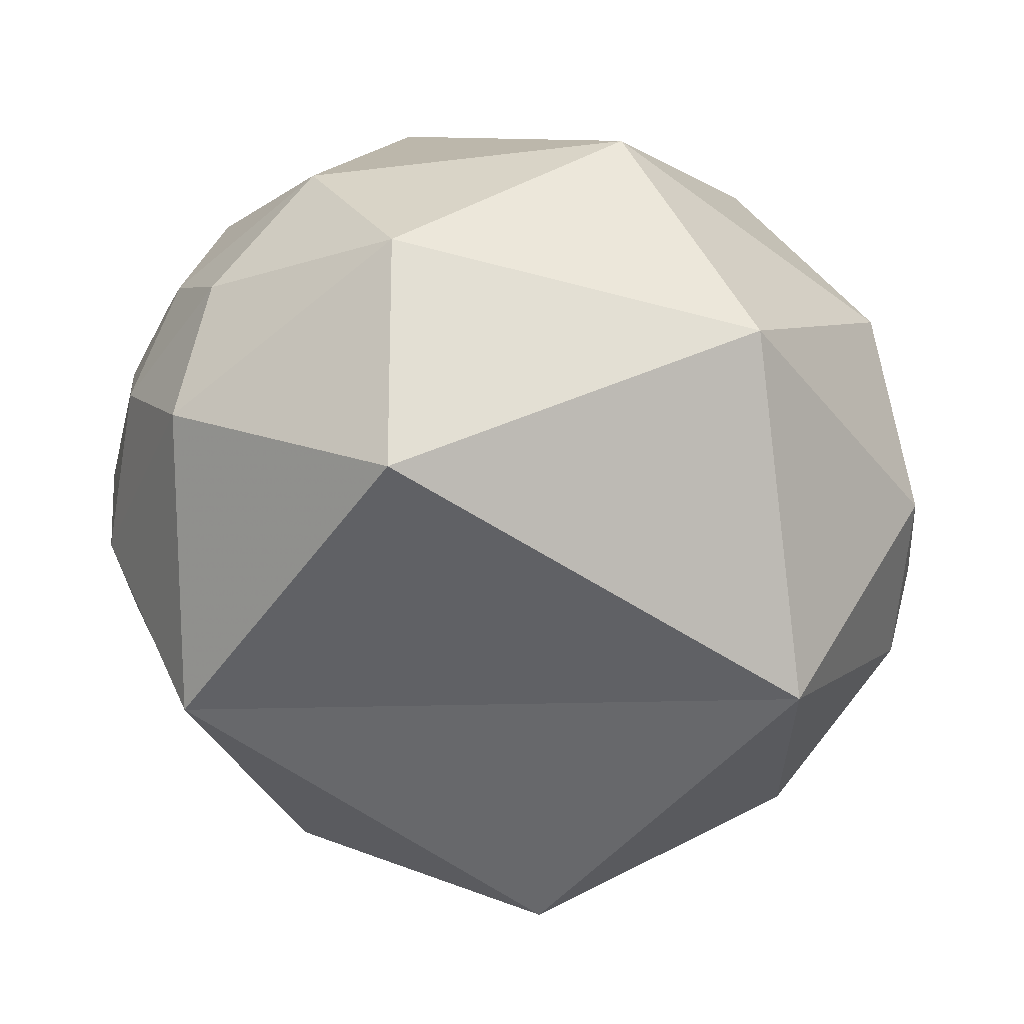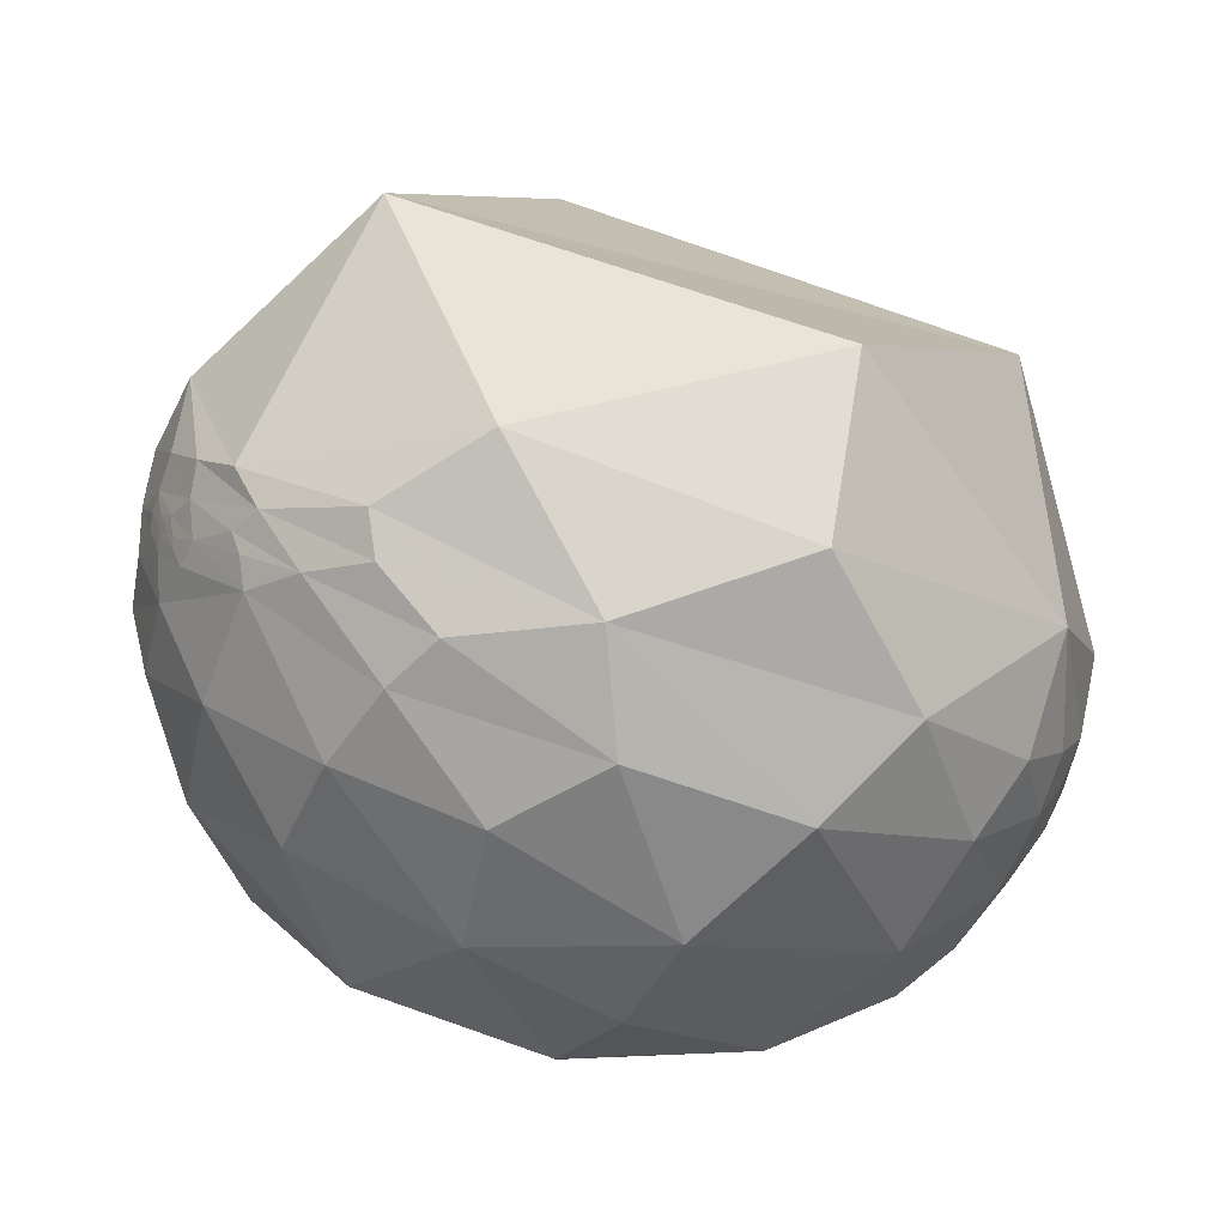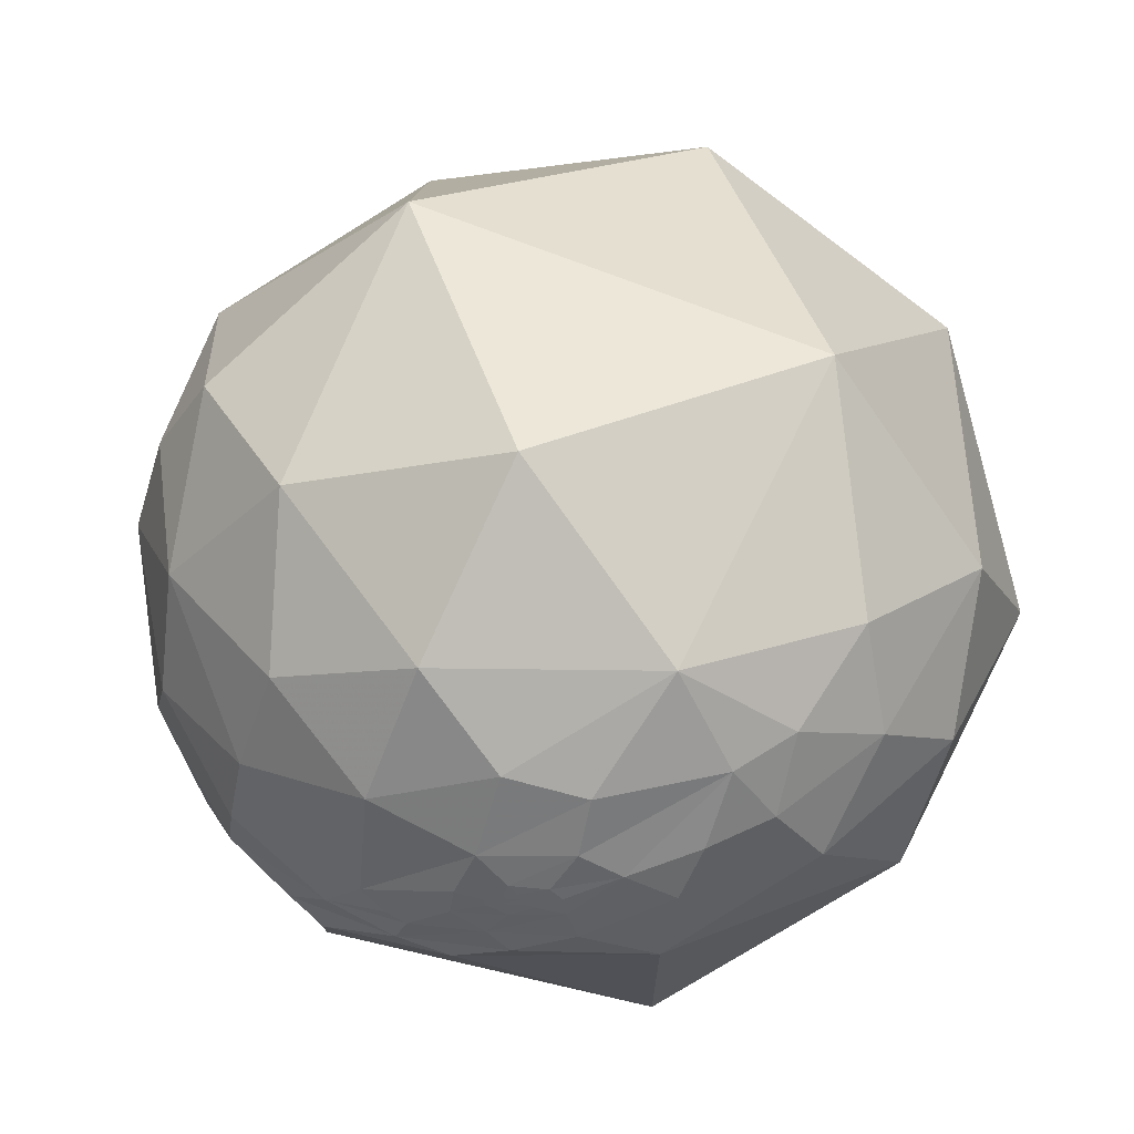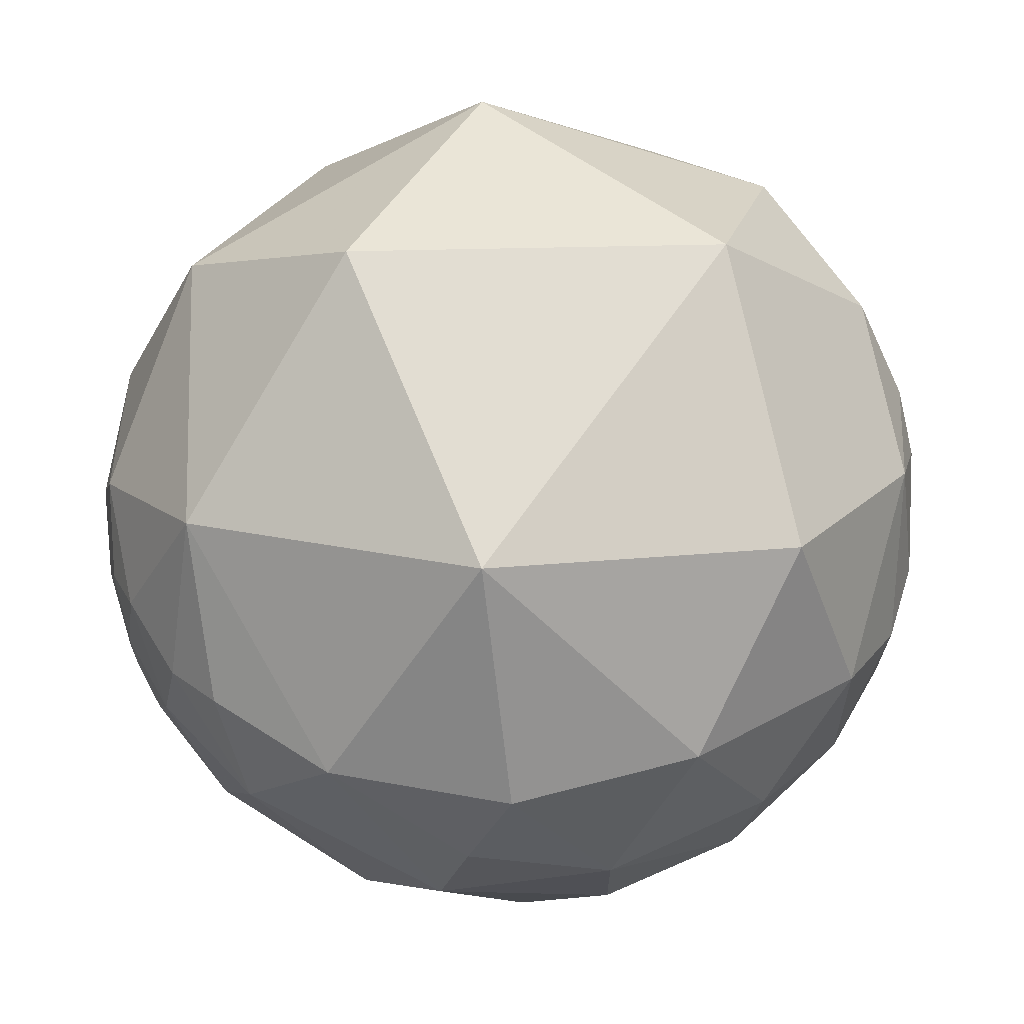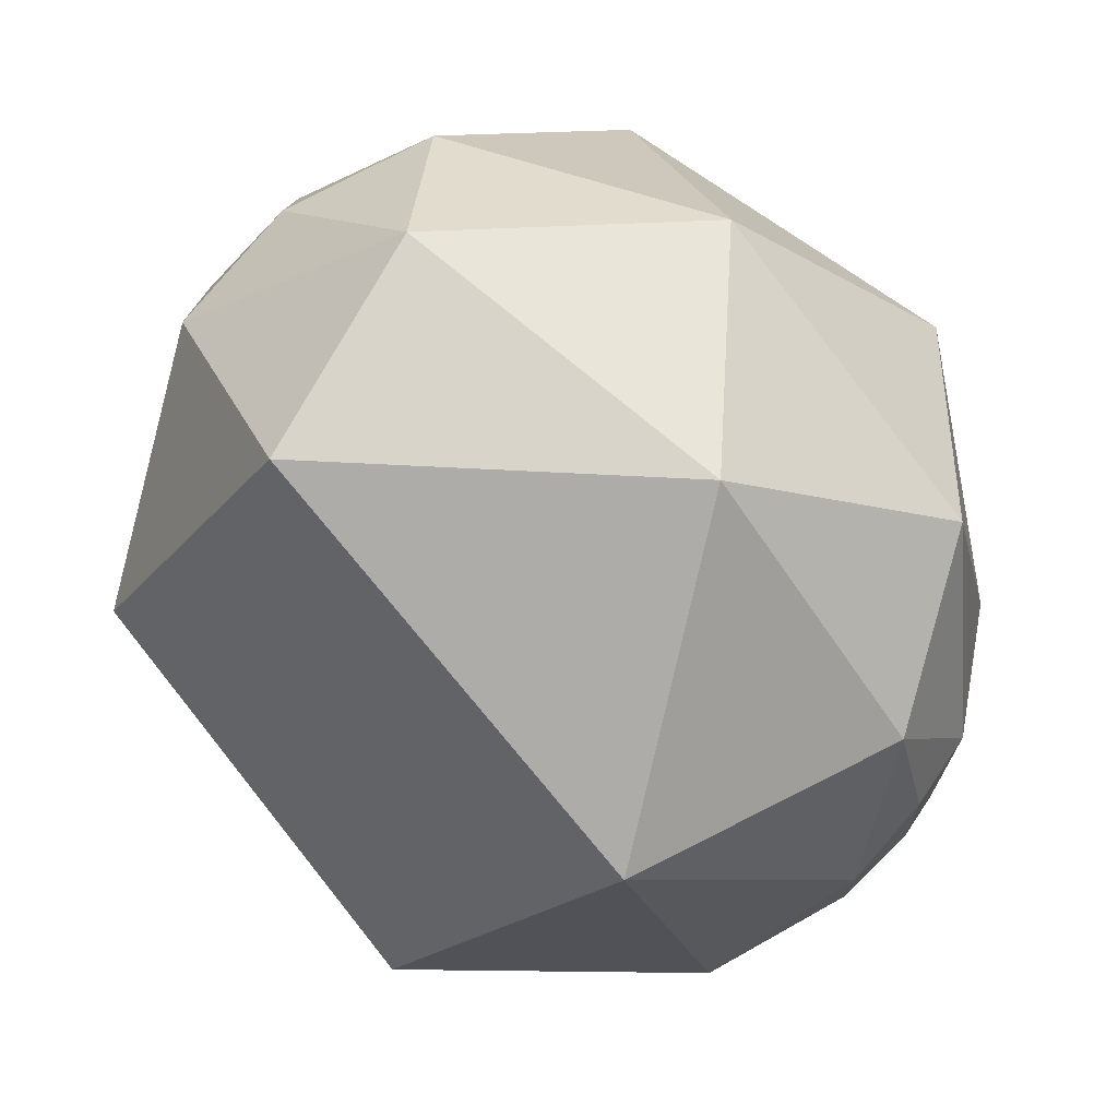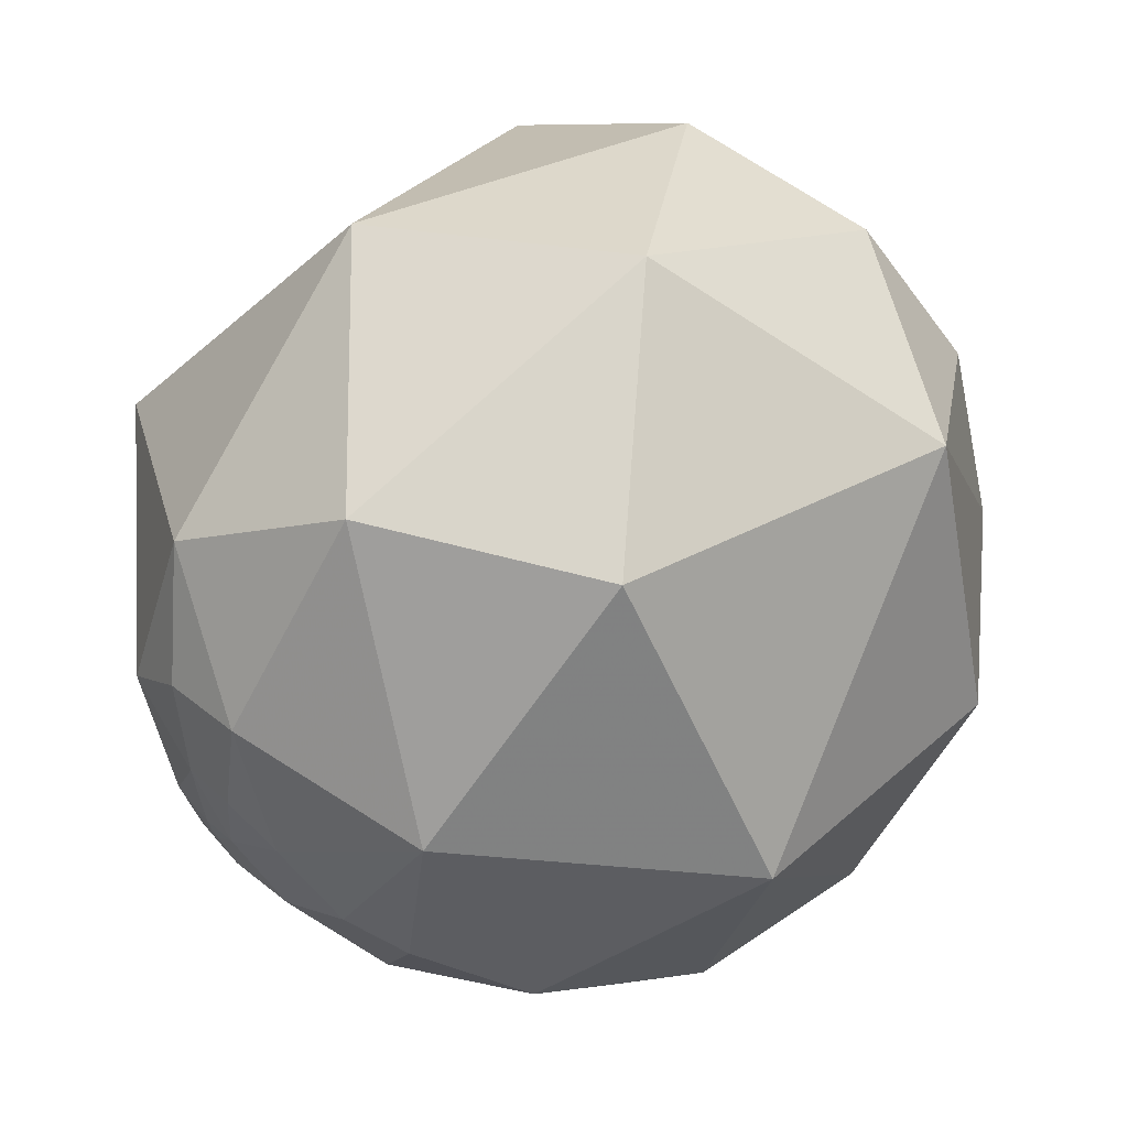
<metadata>
{"format":"obj","ext":"obj","renderer":"f3d","projection":"perspective","resolution":1024,"background":"white","views":[{"elev":-37.2,"azim":-5.9,"up":"+Y"},{"elev":-63.1,"azim":-23.3,"up":"+Z"},{"elev":45.4,"azim":-102.6,"up":"+Y"},{"elev":-9.8,"azim":167.7,"up":"+Z"},{"elev":59.1,"azim":31.9,"up":"+Z"},{"elev":28.8,"azim":136.4,"up":"+Z"}]}
</metadata>
<code>
v -0.9985 0.05 -0.02002
v -0.9837 0.1762 0.03502
v 0.4575 -0.1259 0.8803
v 0.6142 -0.7225 0.3174
v -0.7707 -0.6372 -0.003869
v 0.9379 -0.1469 0.3144
v -0.8633 -0.1886 -0.4682
v -0.4692 -0.5514 -0.6898
v -0.3518 -0.5029 0.7895
v -0.8334 -0.1834 0.5214
v -0.5509 0.3911 0.7373
v -0.3671 0.0247 0.9299
v -0.7666 0.1138 0.632
v -0.8539 0.2761 0.4412
v 0.1604 0.426 0.8904
v -0.7539 0.5071 0.4178
v -0.2833 0.6757 -0.6805
v -0.4728 0.8507 -0.2297
v 0.2592 0.9147 -0.3101
v 0.127 0.6051 -0.786
v 0.1857 0.4078 -0.894
v -0.1618 0.3534 -0.9214
v -0.5256 0.3829 -0.7597
v -0.5249 0.136 -0.8402
v -0.4864 -0.07063 -0.8709
v -0.7696 -0.03473 -0.6376
v -0.2258 0.07258 -0.9715
v -0.7563 0.2326 -0.6115
v 0.9496 -0.3056 -0.06963
v 0.5302 0.74 0.414
v 0.8277 0.2775 0.4878
v 0.1538 -0.6053 -0.781
v -0.1834 -0.3701 -0.9107
v 0.4519 -0.3711 -0.8112
v 0.2012 0.1587 -0.9666
v 0.518 0.4712 -0.7138
v 0.6536 0.14 -0.7438
v 0.9424 0.1455 -0.3012
v 0.929 -0.03217 -0.3687
v 0.8451 0.04074 -0.5331
v 0.8483 0.2378 -0.4731
v 0.8476 0.5038 -0.1667
v 0.9959 0.08985 -0.008393
v 0.7356 -0.2786 -0.6175
v 0.7249 -0.5041 -0.4695
v -0.9272 -0.1204 -0.3546
v -0.9137 -0.0602 -0.402
v -0.9886 -0.1418 -0.05117
v -0.9737 -0.05148 -0.2221
v -0.9601 0.2076 0.1876
v -0.8937 0.378 0.2416
v -0.6985 0.5292 -0.4817
v -0.8634 0.3593 -0.3543
v 0.923 -0.1238 -0.3645
v 0.8947 -0.1575 -0.418
v 0.8477 -0.1291 -0.5146
v -0.692 -0.1472 -0.7067
v -0.5824 -0.2536 -0.7723
v -0.4343 -0.2085 -0.8763
v -0.7996 -0.08265 -0.5949
v -0.8266 -0.101 -0.5537
v 0.9937 -0.112 0.009157
v -0.06647 -0.1542 -0.9858
v 0.3301 -0.1457 -0.9327
v 0.6818 -0.1282 -0.7202
v -0.9533 0.04929 0.2979
v -0.3153 0.8326 0.4554
v 0.7619 0.3469 -0.5469
v 0.1112 -0.8756 -0.4701
v -0.8349 0.5503 0.005635
v -0.9351 0.3404 0.09886
v -0.7991 -0.174 -0.5754
v -0.6277 -0.3214 -0.709
v 0.9747 0.0287 -0.2215
v 0.9109 -0.2372 -0.3375
v 0.9755 -0.09423 -0.1989
v 0.8406 -0.2575 -0.4766
v -0.956 0.09692 -0.2769
v -0.9523 0.06267 -0.2987
v -0.983 0.1294 -0.1299
v -0.9573 0.1891 -0.2185
v -0.9287 0.3205 -0.1863
v -0.8942 0.1678 -0.415
v -0.9289 0.09761 -0.3572
v -0.8856 0.0526 -0.4614
v -0.9329 0.007383 -0.3601
v -0.9232 0.0237 -0.3835
v -0.915 0.02968 -0.4025
v -0.9514 0.04023 -0.3054
v -0.9651 0.06954 -0.2524
v -0.9273 0.06507 -0.3686
v -0.9379 0.07568 -0.3386
v -0.9379 0.0319 -0.3455
v -0.9233 0.04858 -0.3809
v -0.912 0.04607 -0.4075
v -0.9691 0.02361 -0.2456
v -0.8826 -0.01303 -0.47
v 0.908 -0.1314 -0.3978
v 0.9098 -0.1252 -0.3958
v 0.9076 -0.1299 -0.3992
v 0.9038 -0.1142 -0.4125
v 0.9058 -0.1304 -0.4032
v 0.907 -0.1305 -0.4003
v 0.9077 -0.1292 -0.3993
v 0.9073 -0.1298 -0.3998
v 0.9072 -0.1301 -0.4
v 0.9074 -0.1298 -0.3996
v 0.9072 -0.1298 -0.4002
v 0.9075 -0.1296 -0.3995
v -0.944 0.04729 -0.3265
v -0.9288 0.04371 -0.368
v -0.9354 0.04138 -0.3511
v -0.932 0.05869 -0.3576
v -0.9415 0.06072 -0.3314
f 100 104 98
f 101 54 99
f 108 104 109
f 106 107 100
f 102 108 106
f 106 103 102
f 107 108 109
f 99 54 98
f 98 55 102
f 102 55 101
f 106 105 107
f 104 99 98
f 100 109 104
f 101 99 102
f 98 102 103
f 107 109 100
f 103 106 98
f 106 100 98
f 102 99 104
f 104 108 102
f 108 107 105
f 98 54 55
f 108 105 106
f 114 112 110
f 111 112 114
f 94 113 91
f 79 114 110
f 92 113 114
f 110 89 79
f 92 91 113
f 111 114 113
f 94 111 113
f 110 112 93
f 2 80 1
f 3 9 4
f 7 8 5
f 41 40 37
f 10 48 5
f 12 15 11
f 15 67 11
f 16 14 11
f 17 19 20
f 20 21 22
f 22 17 20
f 22 23 17
f 27 25 24
f 83 28 26
f 29 6 4
f 62 6 29
f 31 42 30
f 30 42 19
f 32 8 33
f 37 64 35
f 35 36 37
f 35 21 36
f 31 43 42
f 34 44 45
f 14 16 51
f 52 18 17
f 52 28 53
f 28 83 53
f 54 75 55
f 56 101 55
f 31 15 3
f 9 5 4
f 9 3 12
f 57 58 72
f 60 26 57
f 25 59 57
f 6 31 3
f 65 34 64
f 66 10 13
f 13 14 66
f 63 33 59
f 33 58 59
f 25 27 63
f 45 4 69
f 67 15 30
f 30 19 67
f 18 70 67
f 68 37 36
f 69 8 32
f 71 51 70
f 18 52 70
f 53 82 70
f 46 47 72
f 42 36 19
f 75 54 76
f 43 62 76
f 74 43 76
f 75 45 77
f 29 45 75
f 74 38 43
f 92 114 78
f 83 26 85
f 84 83 85
f 86 87 97
f 87 88 97
f 97 47 86
f 79 89 90
f 87 93 112
f 88 111 94
f 90 80 78
f 78 79 90
f 95 94 91
f 82 81 71
f 2 71 80
f 86 47 96
f 85 26 97
f 60 61 97
f 97 88 95
f 2 1 50
f 4 6 3
f 5 48 7
f 9 10 5
f 12 11 13
f 11 14 13
f 12 3 15
f 11 67 16
f 17 18 19
f 24 25 26
f 26 28 24
f 24 28 23
f 30 15 31
f 32 33 34
f 35 64 63
f 38 39 40
f 38 40 41
f 43 38 42
f 34 45 32
f 46 7 48
f 46 49 47
f 10 9 12
f 50 14 51
f 51 71 50
f 50 71 2
f 52 23 28
f 52 17 23
f 35 63 27
f 35 27 22
f 27 24 22
f 22 24 23
f 22 21 35
f 54 101 39
f 101 56 39
f 61 60 57
f 57 59 58
f 33 63 64
f 26 25 57
f 43 31 6
f 6 62 43
f 1 49 48
f 65 64 37
f 37 40 65
f 65 44 34
f 42 38 41
f 66 48 10
f 50 66 14
f 66 50 1
f 59 25 63
f 69 32 45
f 45 29 4
f 67 70 16
f 19 18 67
f 68 36 42
f 72 73 7
f 69 4 5
f 69 5 8
f 51 16 70
f 71 70 82
f 52 53 70
f 72 58 73
f 33 8 73
f 72 47 61
f 84 91 92
f 8 7 73
f 20 36 21
f 20 19 36
f 40 39 56
f 56 65 40
f 56 44 65
f 55 77 56
f 75 77 55
f 39 38 74
f 76 29 75
f 76 62 29
f 54 39 76
f 76 39 74
f 44 56 77
f 77 45 44
f 78 114 79
f 80 81 78
f 83 81 82
f 83 82 53
f 83 84 81
f 85 95 84
f 87 86 93
f 97 61 47
f 90 89 96
f 96 80 90
f 78 81 84
f 111 88 87
f 87 112 111
f 95 88 94
f 89 93 86
f 86 96 89
f 93 89 110
f 91 84 95
f 71 81 80
f 96 1 80
f 1 96 49
f 47 49 96
f 97 95 85
f 97 26 60
f 37 68 41
f 48 49 46
f 12 13 10
f 57 72 61
f 64 34 33
f 48 66 1
f 41 68 42
f 7 46 72
f 73 58 33
f 92 78 84

</code>
